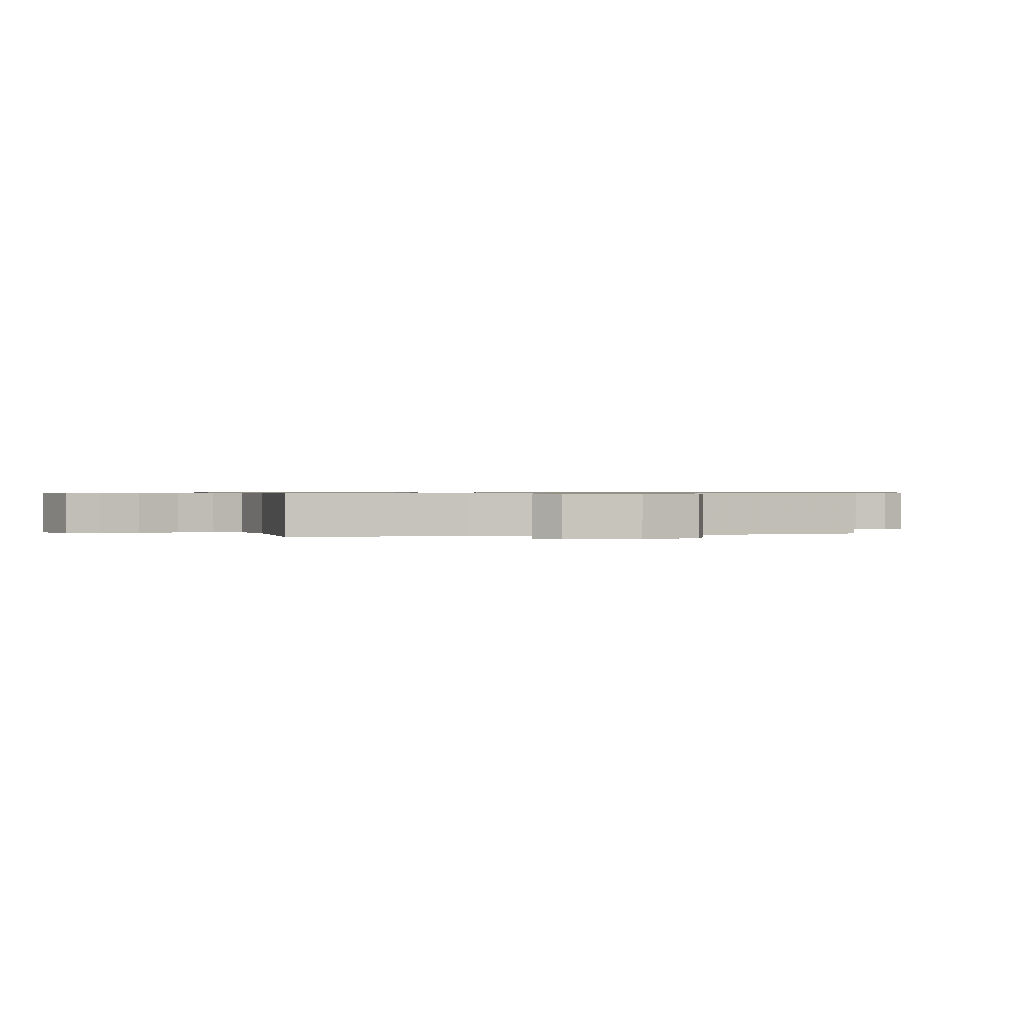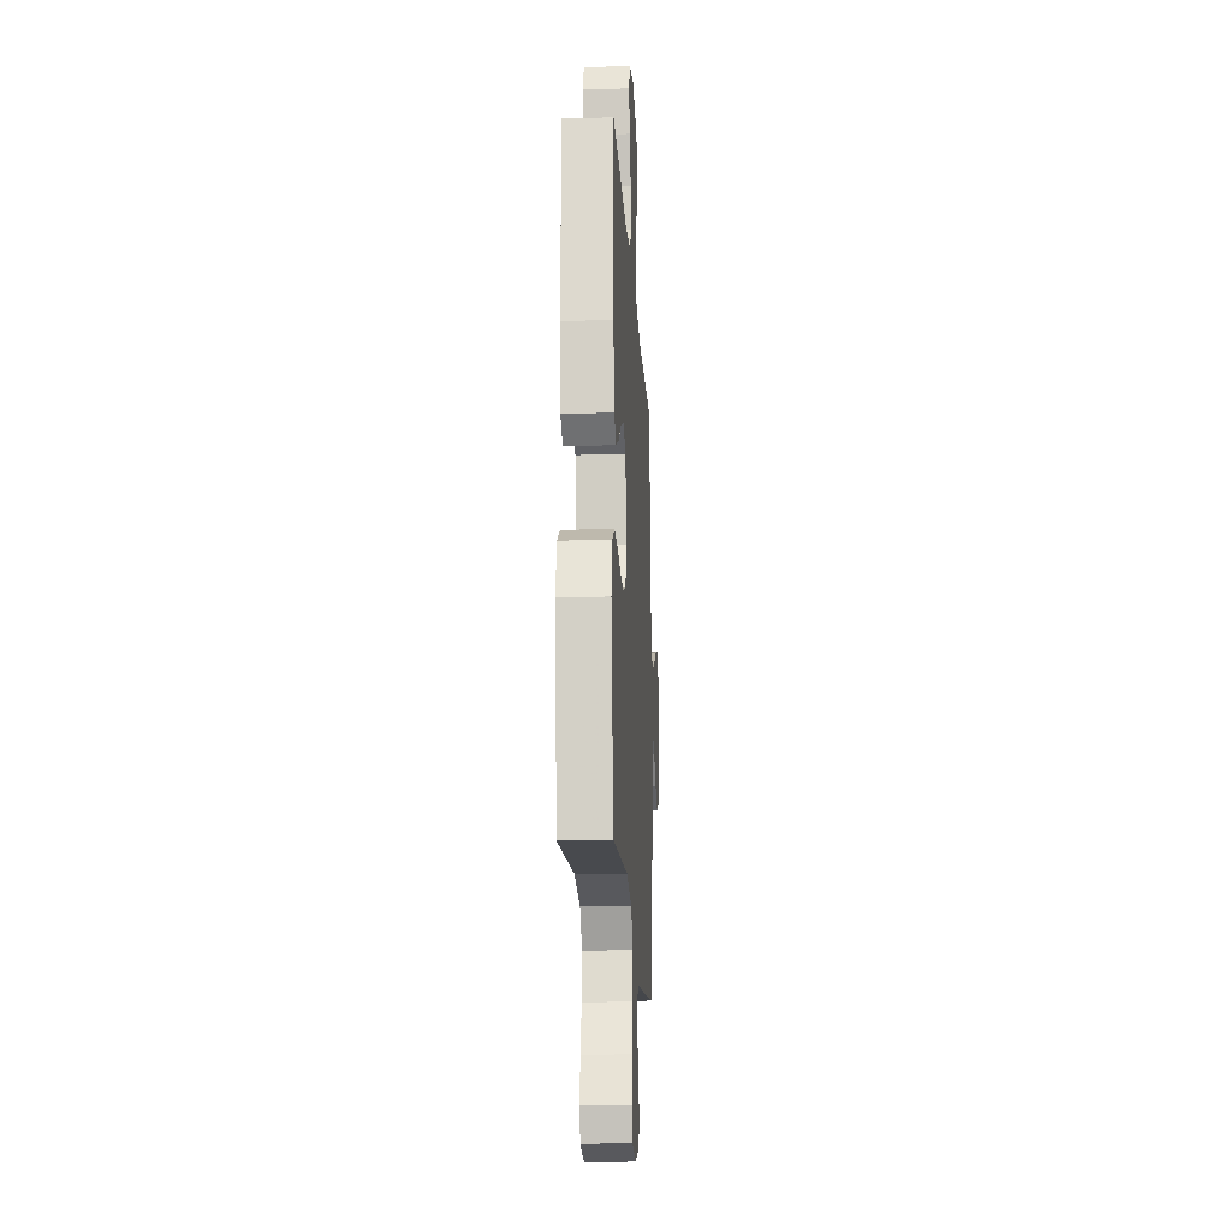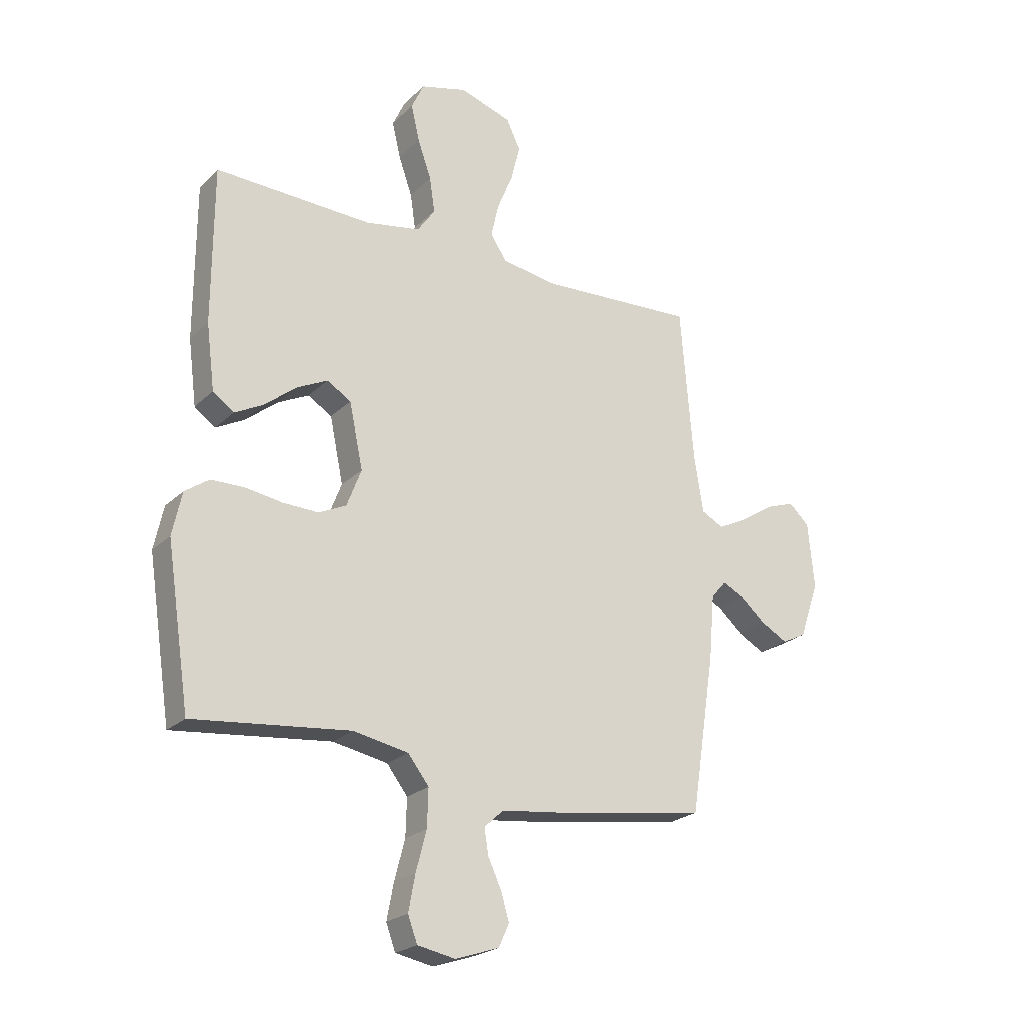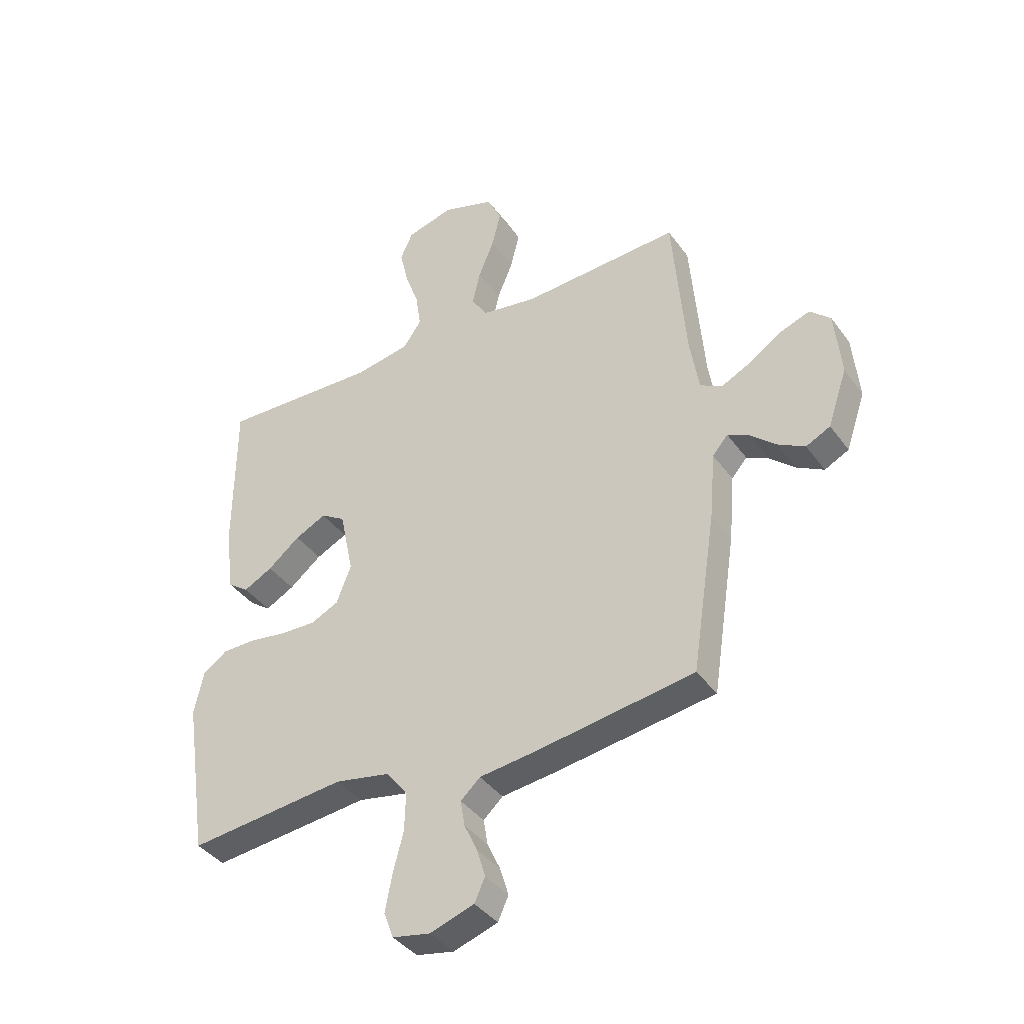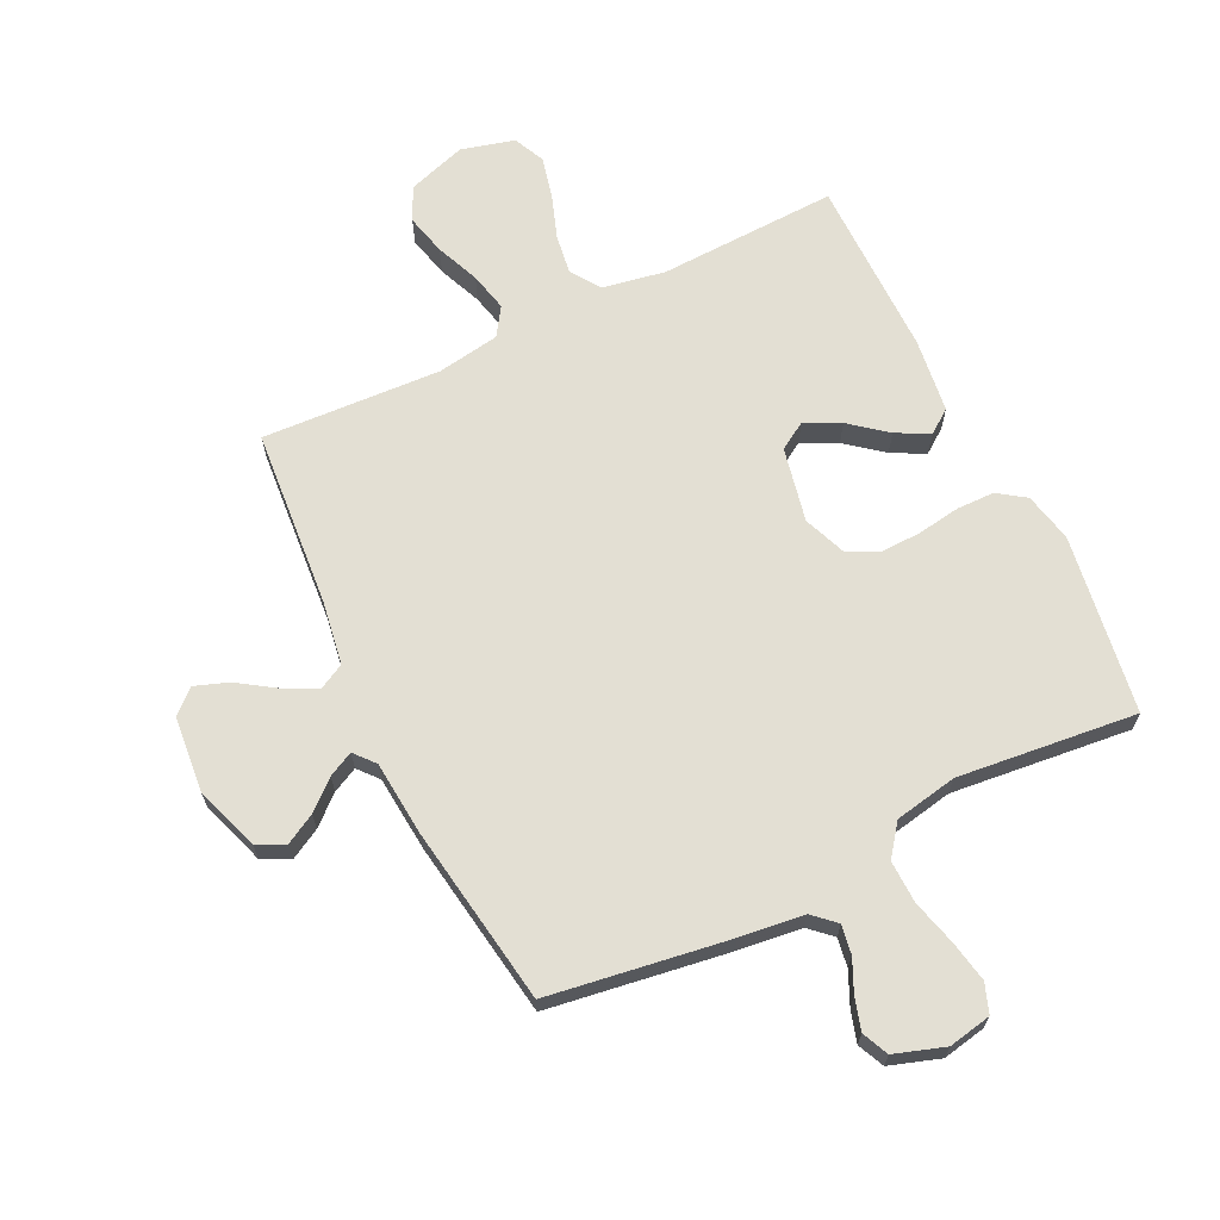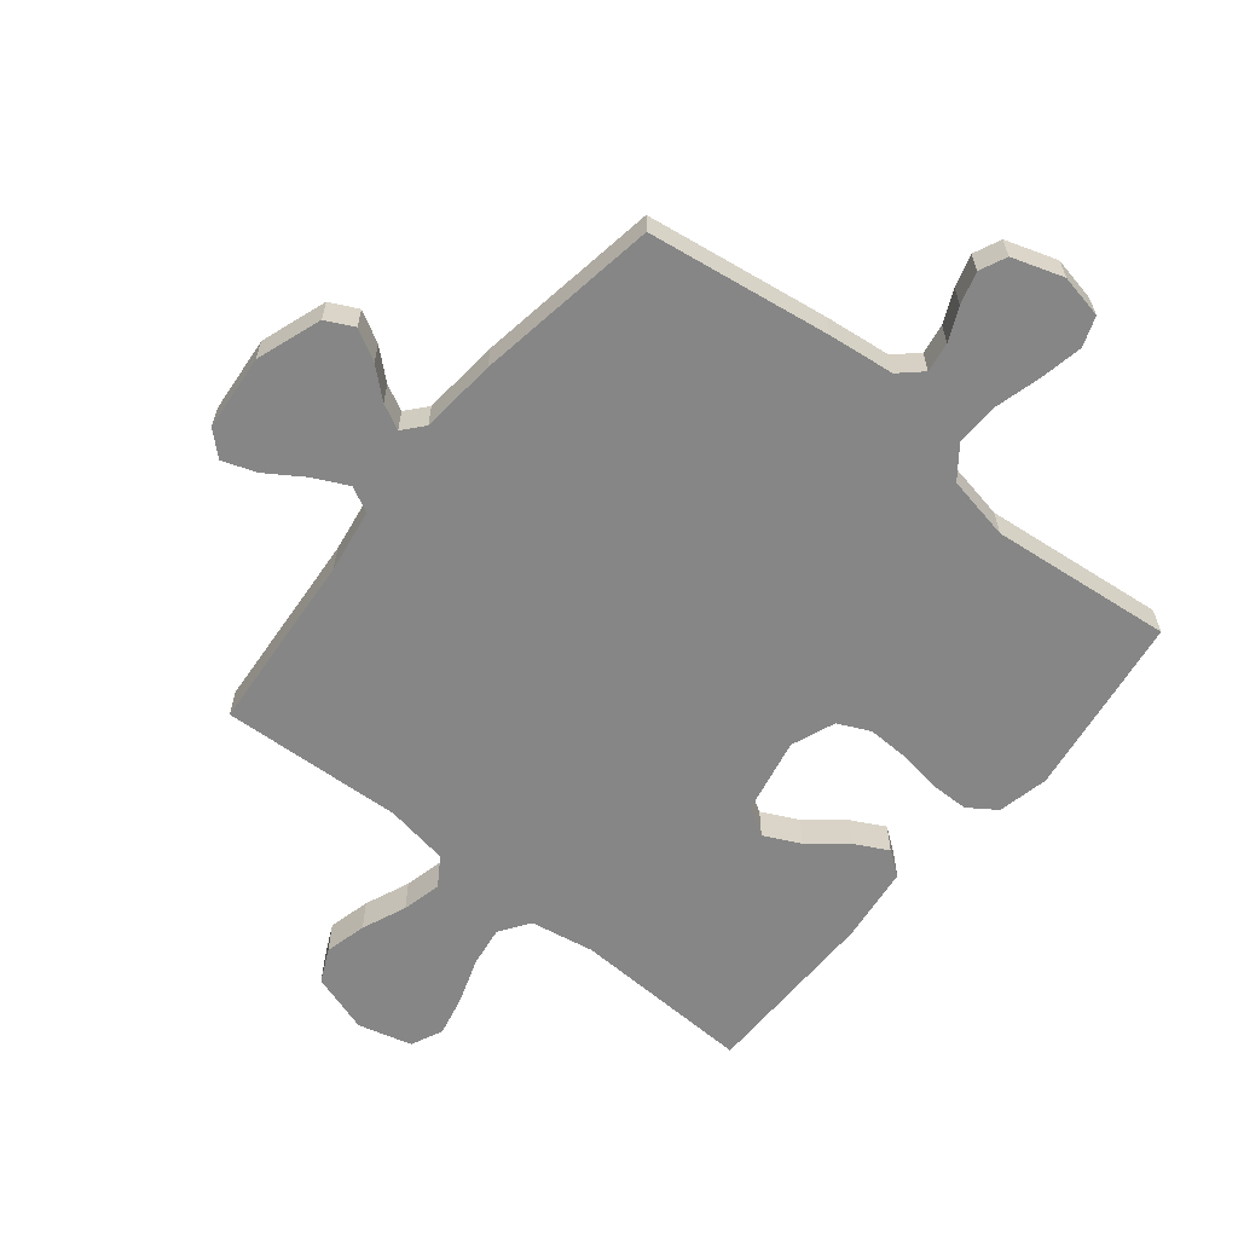
<metadata>
{"format":"obj","ext":"obj","renderer":"f3d","projection":"perspective","resolution":1024,"background":"white","views":[{"elev":0.6,"azim":73.7,"up":"+Y"},{"elev":-19.2,"azim":-86.6,"up":"+Z"},{"elev":-23.1,"azim":-32.9,"up":"+Z"},{"elev":-39.2,"azim":32.1,"up":"+Z"},{"elev":66.9,"azim":154.0,"up":"+Y"},{"elev":-62.1,"azim":140.8,"up":"+Y"}]}
</metadata>
<code>
v 0.5 0.07 -0.5
v 0.2 0.07 -0.545
v 0.092 0.07 -0.558
v 0.055 0.07 -0.592
v 0.063 0.07 -0.641
v 0.088 0.07 -0.695
v 0.104 0.07 -0.748
v 0.084 0.07 -0.792
v 0 0.07 -0.82
v -0.072 0.07 -0.806
v -0.09 0.07 -0.757
v -0.077 0.07 -0.688
v -0.057 0.07 -0.612
v -0.055 0.07 -0.54
v -0.095 0.07 -0.488
v -0.2 0.07 -0.468
v -0.5 0.07 -0.5
v -0.545 0.07 -0.2
v -0.527 0.07 -0.117
v -0.481 0.07 -0.085
v -0.417 0.07 -0.084
v -0.346 0.07 -0.095
v -0.279 0.07 -0.097
v -0.226 0.07 -0.072
v -0.198 0.07 0
v -0.224 0.07 0.125
v -0.27 0.07 0.153
v -0.329 0.07 0.124
v -0.39 0.07 0.075
v -0.445 0.07 0.046
v -0.485 0.07 0.075
v -0.501 0.07 0.2
v -0.5 0.07 0.5
v -0.2 0.07 0.489
v -0.095 0.07 0.508
v -0.061 0.07 0.557
v -0.071 0.07 0.624
v -0.097 0.07 0.698
v -0.113 0.07 0.767
v -0.089 0.07 0.819
v 0 0.07 0.843
v 0.099 0.07 0.811
v 0.126 0.07 0.755
v 0.109 0.07 0.686
v 0.079 0.07 0.613
v 0.064 0.07 0.548
v 0.095 0.07 0.501
v 0.2 0.07 0.484
v 0.5 0.07 0.5
v 0.525 0.07 0.2
v 0.542 0.07 0.095
v 0.584 0.07 0.073
v 0.641 0.07 0.101
v 0.703 0.07 0.142
v 0.759 0.07 0.162
v 0.798 0.07 0.126
v 0.81 0.07 0
v 0.773 0.07 -0.108
v 0.727 0.07 -0.131
v 0.676 0.07 -0.103
v 0.628 0.07 -0.061
v 0.586 0.07 -0.04
v 0.557 0.07 -0.074
v 0.546 0.07 -0.2
v 0.5 0 -0.5
v 0.2 0 -0.545
v 0.092 0 -0.558
v 0.055 0 -0.592
v 0.063 0 -0.641
v 0.088 0 -0.695
v 0.104 0 -0.748
v 0.084 0 -0.792
v 0 0 -0.82
v -0.072 0 -0.806
v -0.09 0 -0.757
v -0.077 0 -0.688
v -0.057 0 -0.612
v -0.055 0 -0.54
v -0.095 0 -0.488
v -0.2 0 -0.468
v -0.5 0 -0.5
v -0.545 0 -0.2
v -0.527 0 -0.117
v -0.481 0 -0.085
v -0.417 0 -0.084
v -0.346 0 -0.095
v -0.279 0 -0.097
v -0.226 0 -0.072
v -0.198 0 0
v -0.224 0 0.125
v -0.27 0 0.153
v -0.329 0 0.124
v -0.39 0 0.075
v -0.445 0 0.046
v -0.485 0 0.075
v -0.501 0 0.2
v -0.5 0 0.5
v -0.2 0 0.489
v -0.095 0 0.508
v -0.061 0 0.557
v -0.071 0 0.624
v -0.097 0 0.698
v -0.113 0 0.767
v -0.089 0 0.819
v 0 0 0.843
v 0.099 0 0.811
v 0.126 0 0.755
v 0.109 0 0.686
v 0.079 0 0.613
v 0.064 0 0.548
v 0.095 0 0.501
v 0.2 0 0.484
v 0.5 0 0.5
v 0.525 0 0.2
v 0.542 0 0.095
v 0.584 0 0.073
v 0.641 0 0.101
v 0.703 0 0.142
v 0.759 0 0.162
v 0.798 0 0.126
v 0.81 0 0
v 0.773 0 -0.108
v 0.727 0 -0.131
v 0.676 0 -0.103
v 0.628 0 -0.061
v 0.586 0 -0.04
v 0.557 0 -0.074
v 0.546 0 -0.2
f 1 2 3
f 64 1 3
f 63 64 3
f 62 63 3 4
f 59 60 61
f 58 59 61
f 57 58 61
f 56 57 61
f 55 56 61
f 54 55 61
f 53 54 61
f 52 53 61 62
f 51 52 62 4
f 48 49 50
f 50 51 4
f 48 50 4
f 47 48 4
f 43 44 45
f 42 43 45
f 41 42 45
f 40 41 45
f 39 40 45
f 38 39 45
f 37 38 45
f 36 37 45 46
f 46 47 4
f 36 46 4
f 35 36 4
f 32 33 34
f 31 32 34
f 30 31 34
f 29 30 34
f 28 29 34
f 27 28 34 35
f 20 21 22
f 19 20 22
f 18 19 22
f 17 18 22
f 16 17 22
f 15 16 22 23
f 14 15 23 24
f 11 12 13
f 10 11 13
f 9 10 13
f 8 9 13
f 7 8 13
f 6 7 13
f 5 6 13
f 4 5 13 14
f 26 27 35
f 35 4 14
f 26 35 14
f 25 26 14
f 14 24 25
f 67 66 65
f 67 65 128
f 67 128 127
f 68 67 127 126
f 125 124 123
f 125 123 122
f 125 122 121
f 125 121 120
f 125 120 119
f 125 119 118
f 125 118 117
f 126 125 117 116
f 68 126 116 115
f 114 113 112
f 68 115 114
f 68 114 112
f 68 112 111
f 109 108 107
f 109 107 106
f 109 106 105
f 109 105 104
f 109 104 103
f 109 103 102
f 109 102 101
f 110 109 101 100
f 68 111 110
f 68 110 100
f 68 100 99
f 98 97 96
f 98 96 95
f 98 95 94
f 98 94 93
f 98 93 92
f 99 98 92 91
f 86 85 84
f 86 84 83
f 86 83 82
f 86 82 81
f 86 81 80
f 87 86 80 79
f 88 87 79 78
f 77 76 75
f 77 75 74
f 77 74 73
f 77 73 72
f 77 72 71
f 77 71 70
f 77 70 69
f 78 77 69 68
f 99 91 90
f 78 68 99
f 78 99 90
f 78 90 89
f 89 88 78
f 1 65 66 2
f 2 66 67 3
f 3 67 68 4
f 4 68 69 5
f 5 69 70 6
f 6 70 71 7
f 7 71 72 8
f 8 72 73 9
f 9 73 74 10
f 10 74 75 11
f 11 75 76 12
f 12 76 77 13
f 13 77 78 14
f 14 78 79 15
f 15 79 80 16
f 16 80 81 17
f 17 81 82 18
f 18 82 83 19
f 19 83 84 20
f 20 84 85 21
f 21 85 86 22
f 22 86 87 23
f 23 87 88 24
f 24 88 89 25
f 25 89 90 26
f 26 90 91 27
f 27 91 92 28
f 28 92 93 29
f 29 93 94 30
f 30 94 95 31
f 31 95 96 32
f 32 96 97 33
f 33 97 98 34
f 34 98 99 35
f 35 99 100 36
f 36 100 101 37
f 37 101 102 38
f 38 102 103 39
f 39 103 104 40
f 40 104 105 41
f 41 105 106 42
f 42 106 107 43
f 43 107 108 44
f 44 108 109 45
f 45 109 110 46
f 46 110 111 47
f 47 111 112 48
f 48 112 113 49
f 49 113 114 50
f 50 114 115 51
f 51 115 116 52
f 52 116 117 53
f 53 117 118 54
f 54 118 119 55
f 55 119 120 56
f 56 120 121 57
f 57 121 122 58
f 58 122 123 59
f 59 123 124 60
f 60 124 125 61
f 61 125 126 62
f 62 126 127 63
f 63 127 128 64
f 64 128 65 1

</code>
